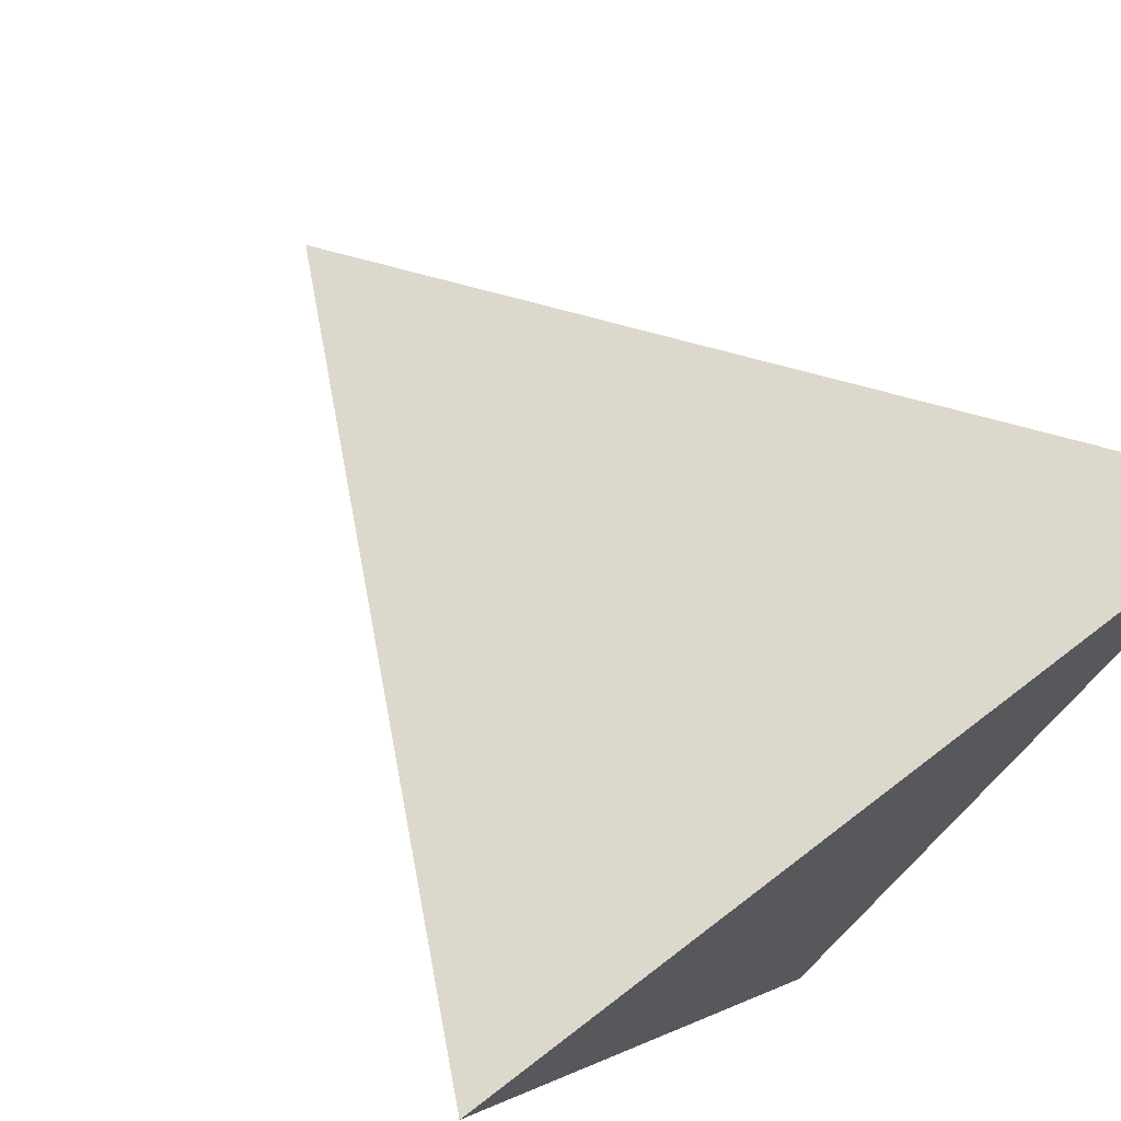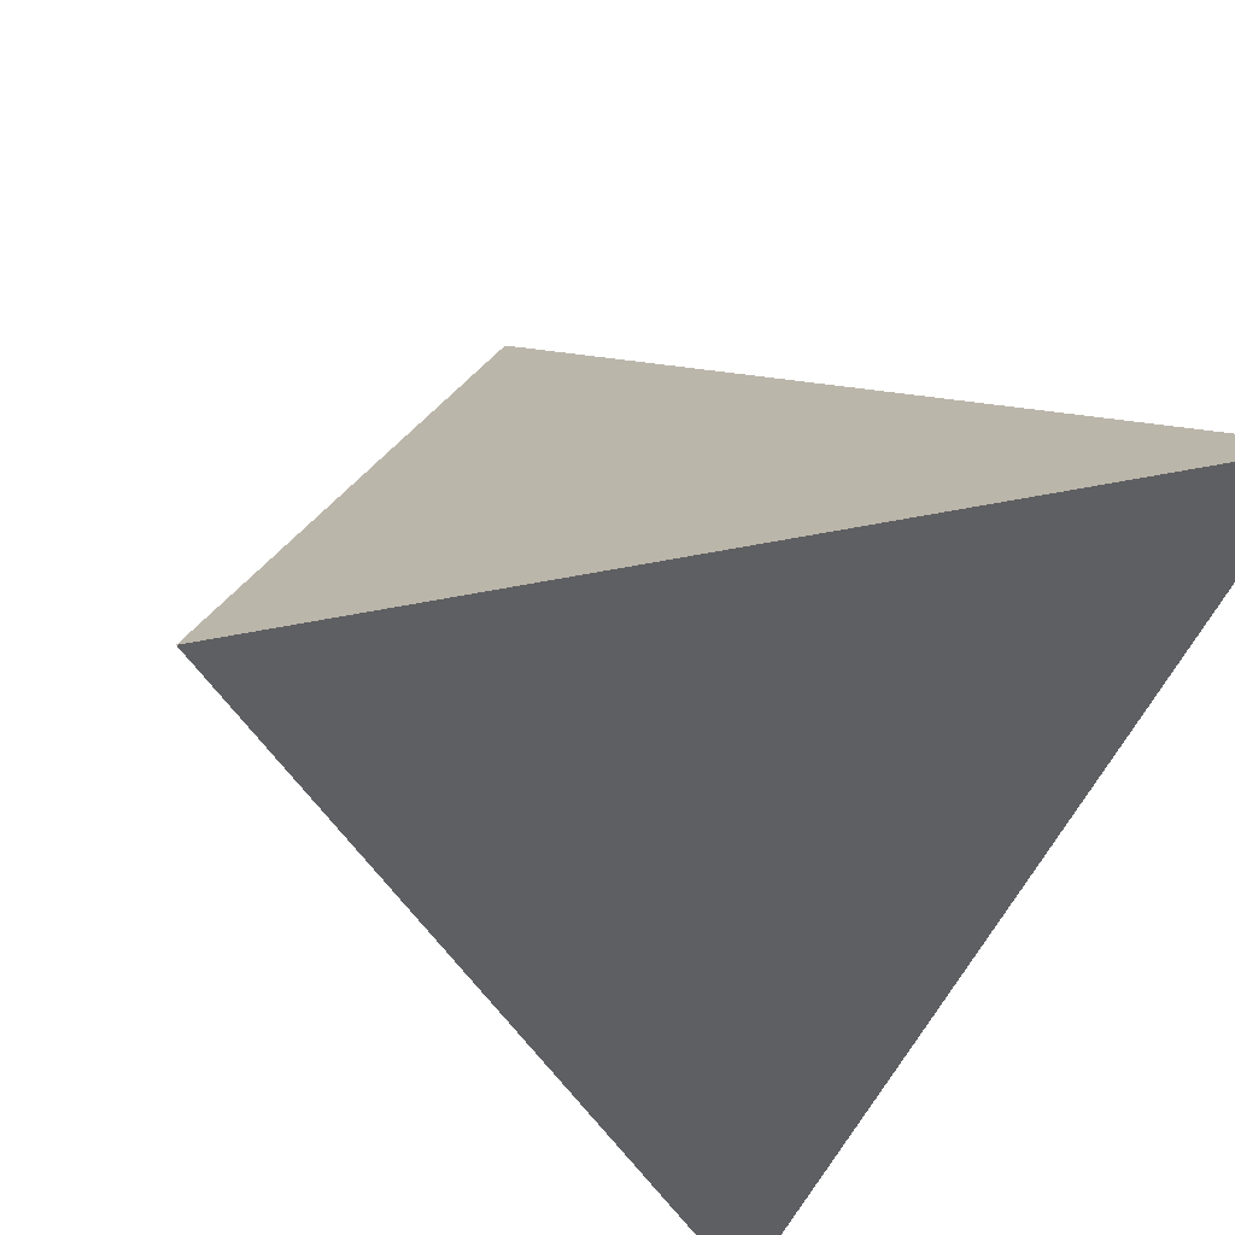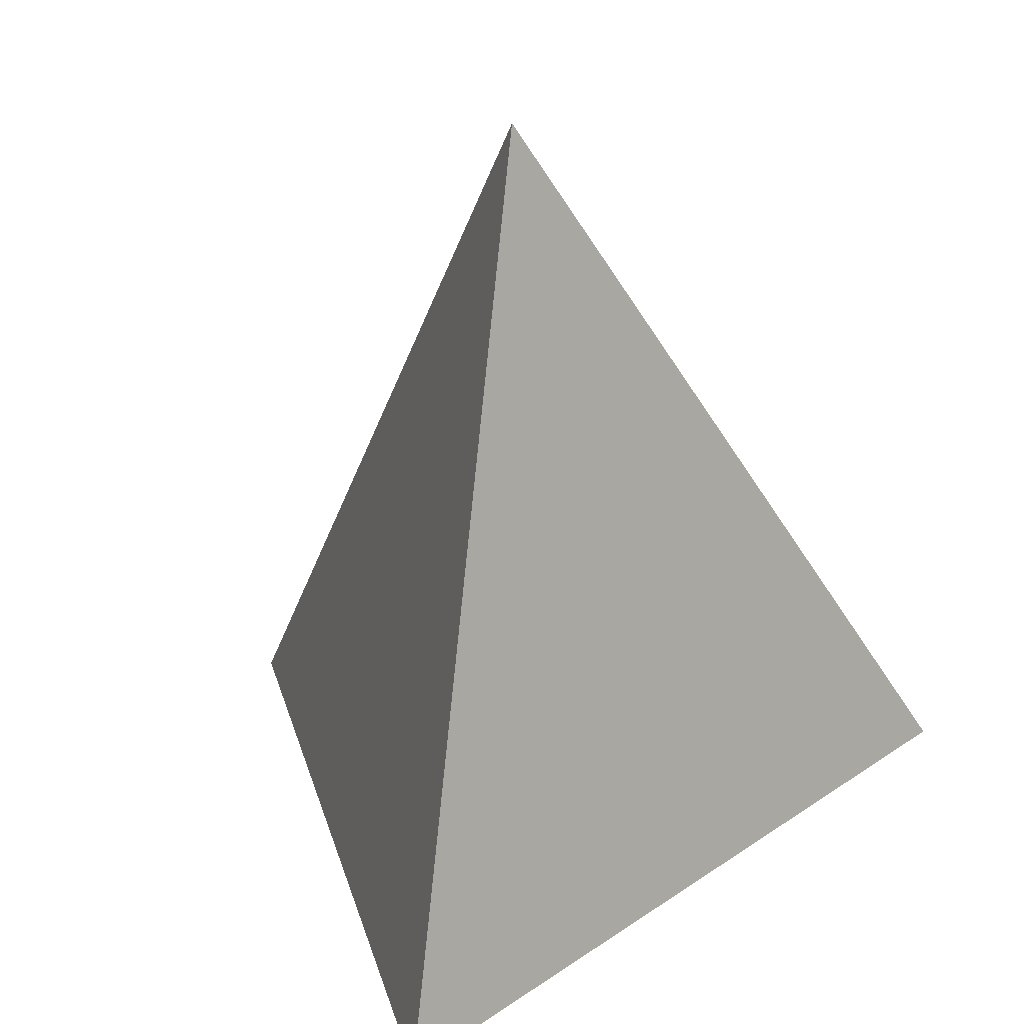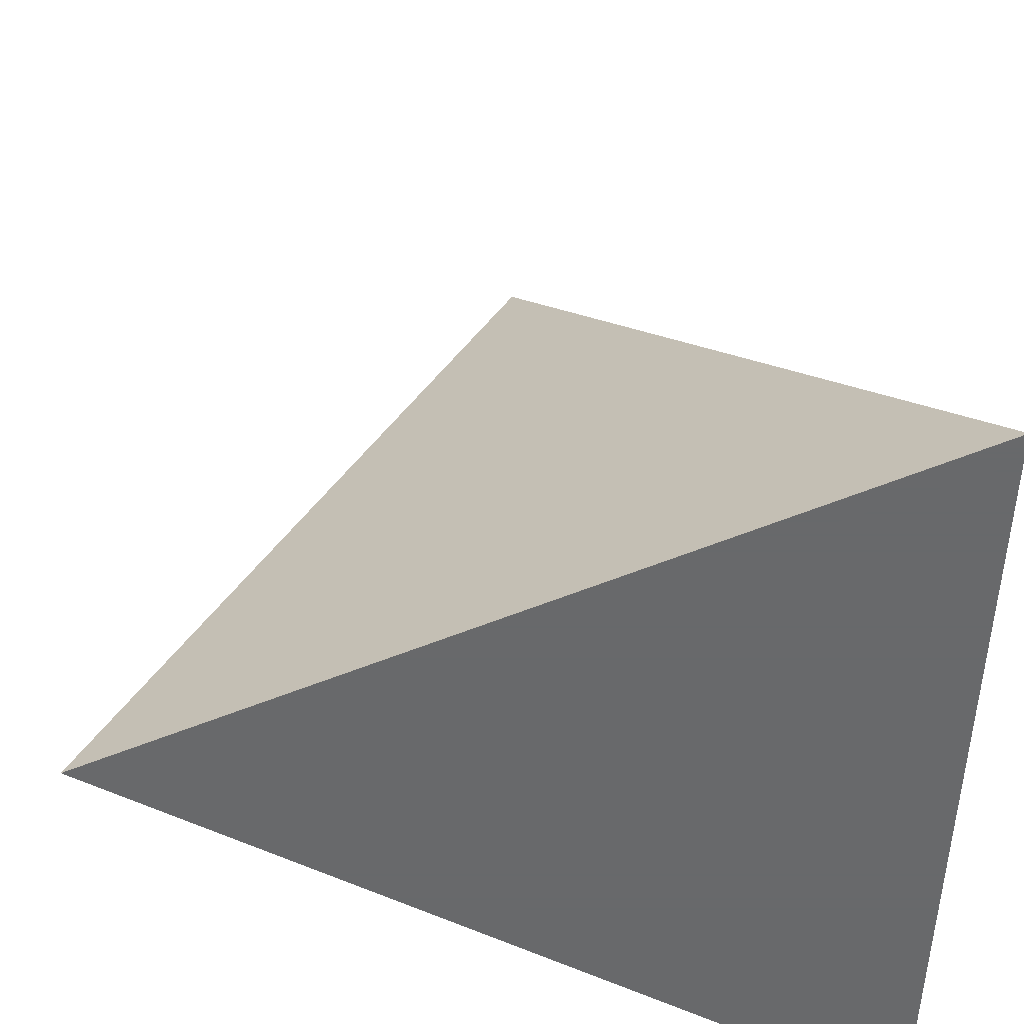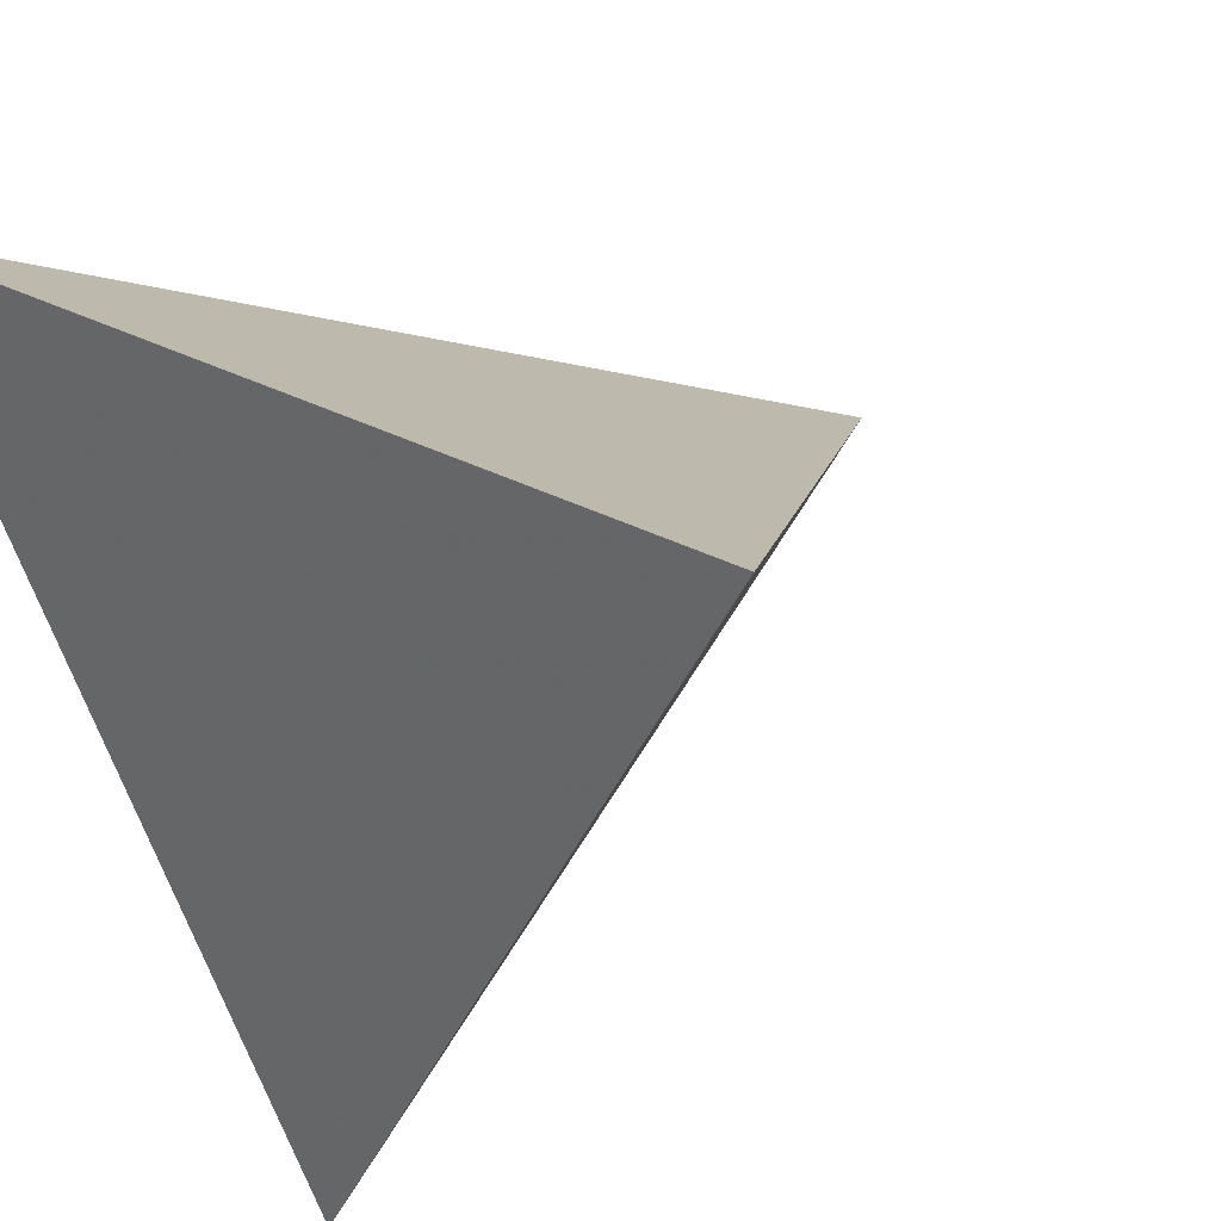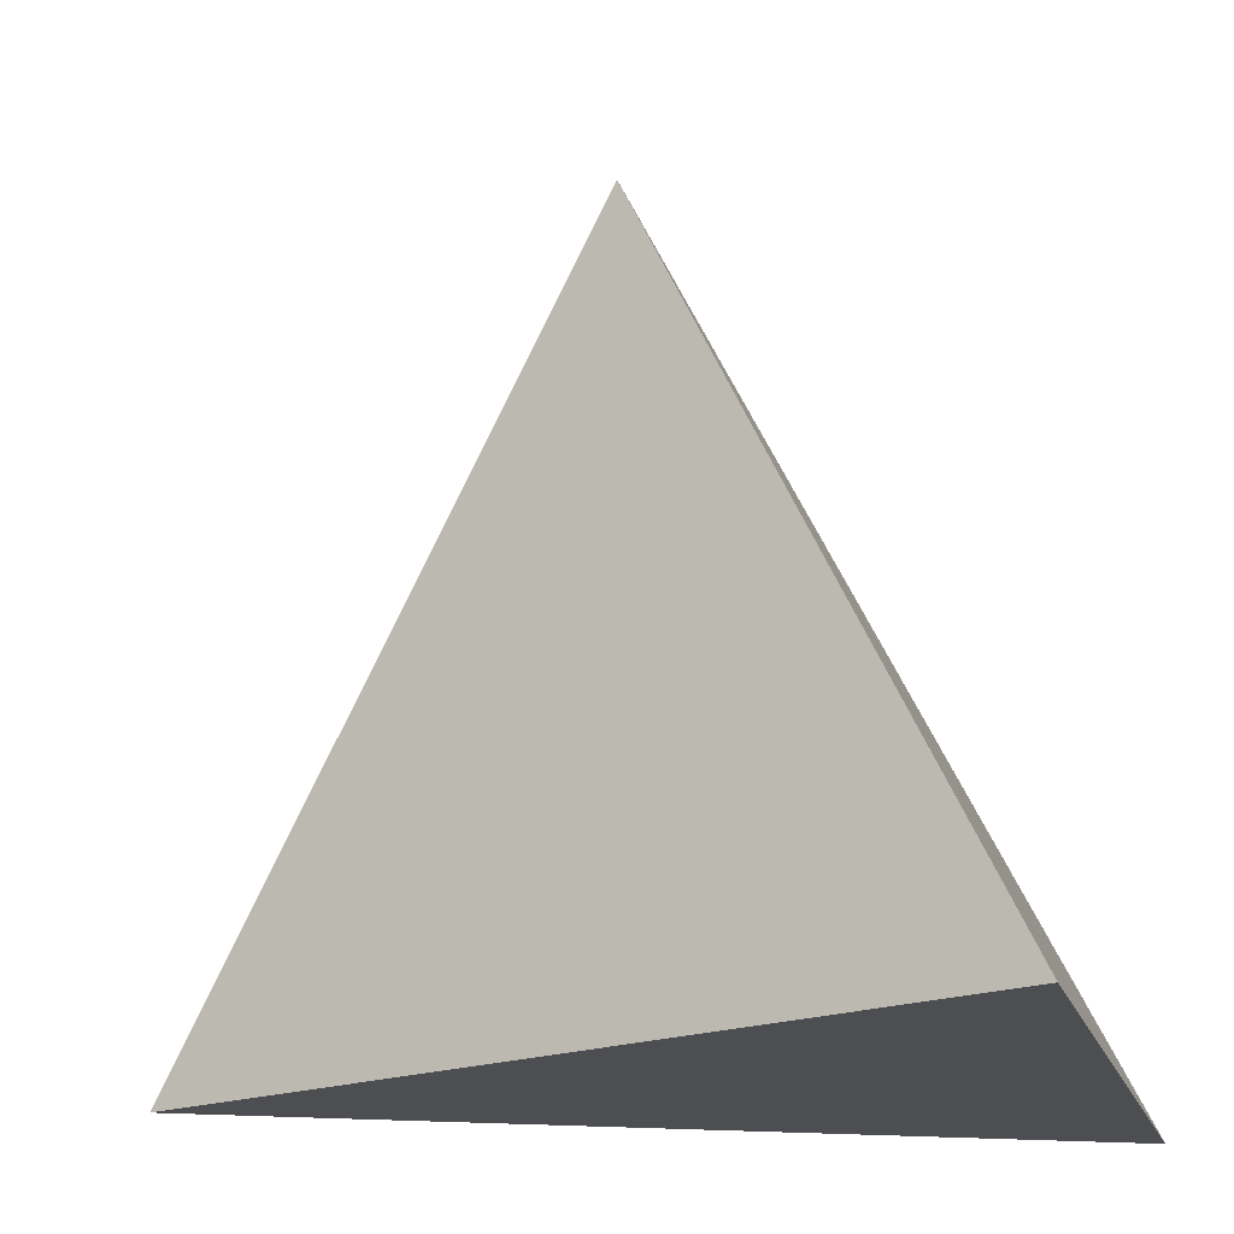
<metadata>
{"format":"obj","ext":"obj","renderer":"f3d","projection":"perspective","resolution":1024,"background":"white","views":[{"elev":71.9,"azim":-37.5,"up":"+Z"},{"elev":40.8,"azim":-15.1,"up":"+Z"},{"elev":22.4,"azim":-166.7,"up":"+Y"},{"elev":-52.6,"azim":-92.1,"up":"+Y"},{"elev":33.6,"azim":35.8,"up":"+Z"},{"elev":-17.1,"azim":-75.7,"up":"+Y"}]}
</metadata>
<code>
o Cone
v  0  1  0
v  0 -1 -1
v  1 -1  1
v -1 -1  1
f 3 1 4
f 4 1 2
f 2 1 3
f 2 3 4

</code>
